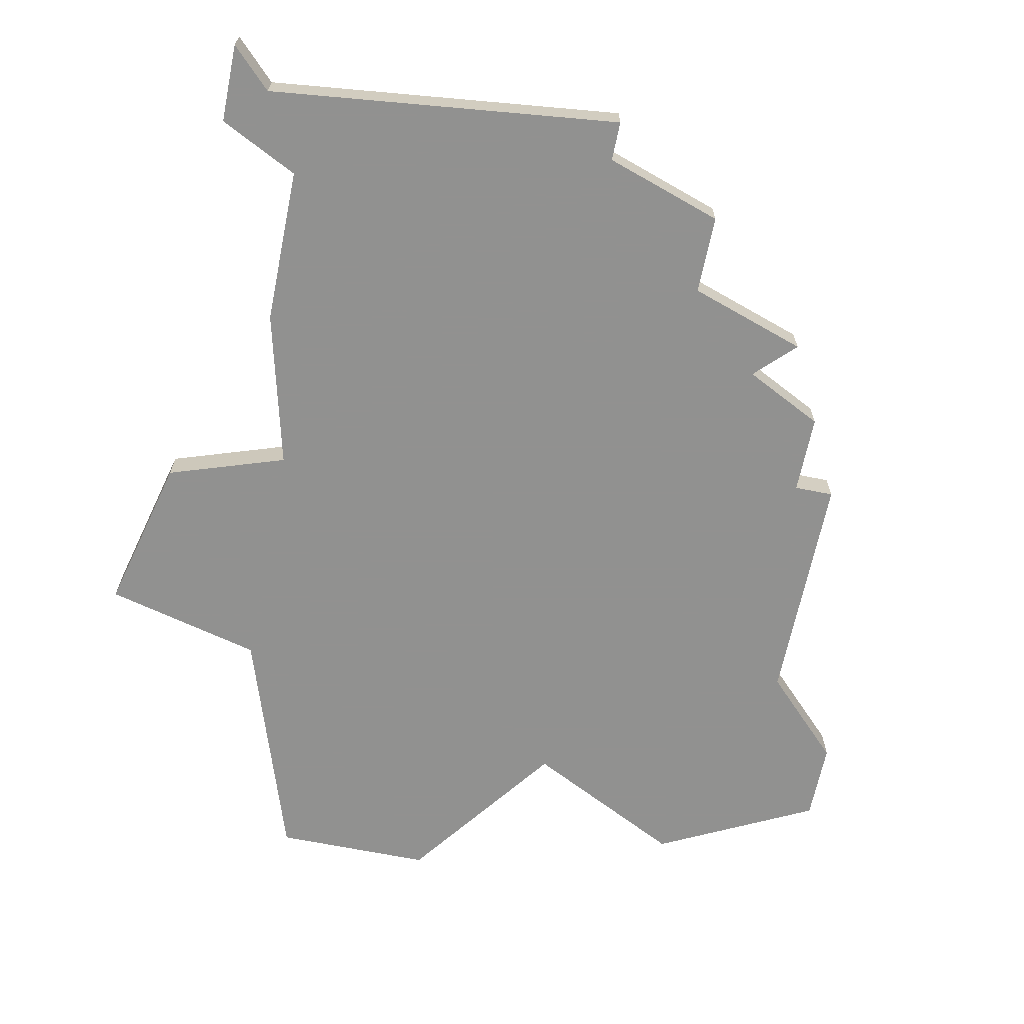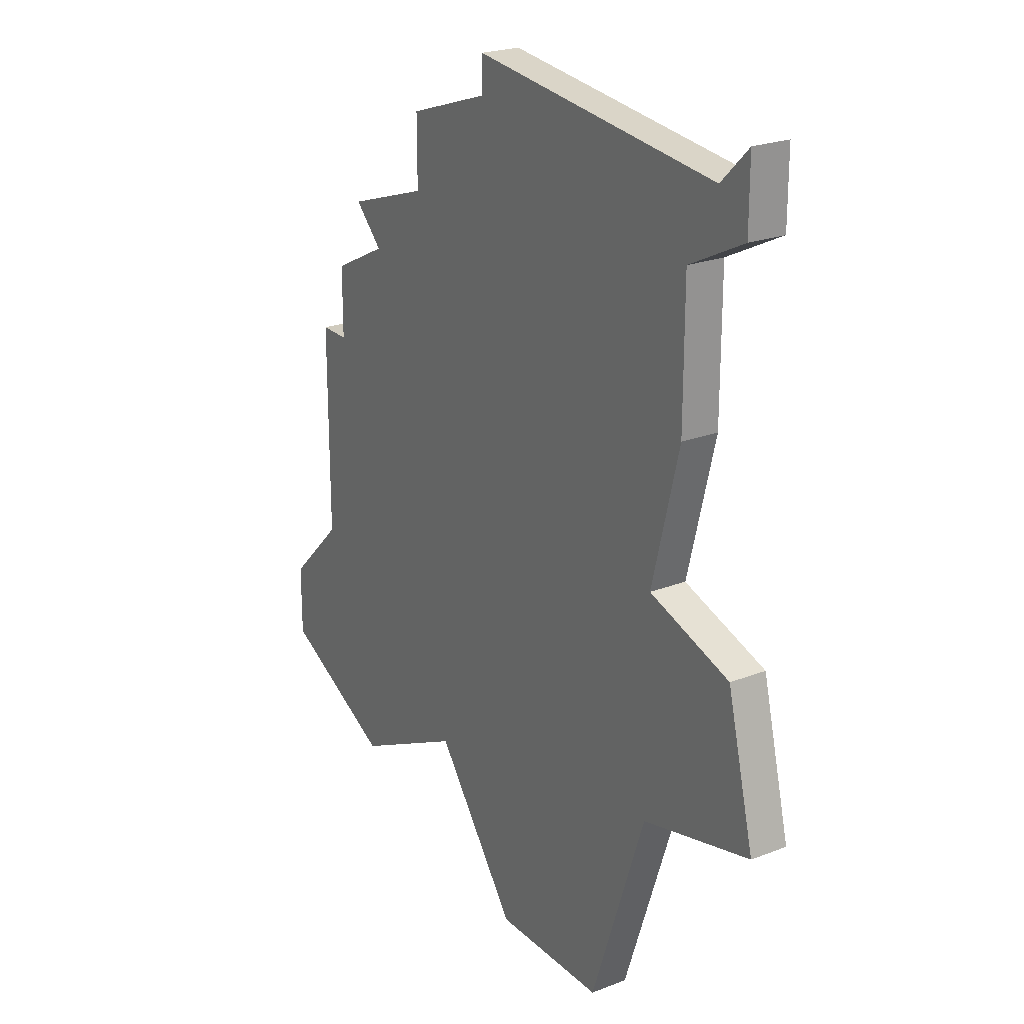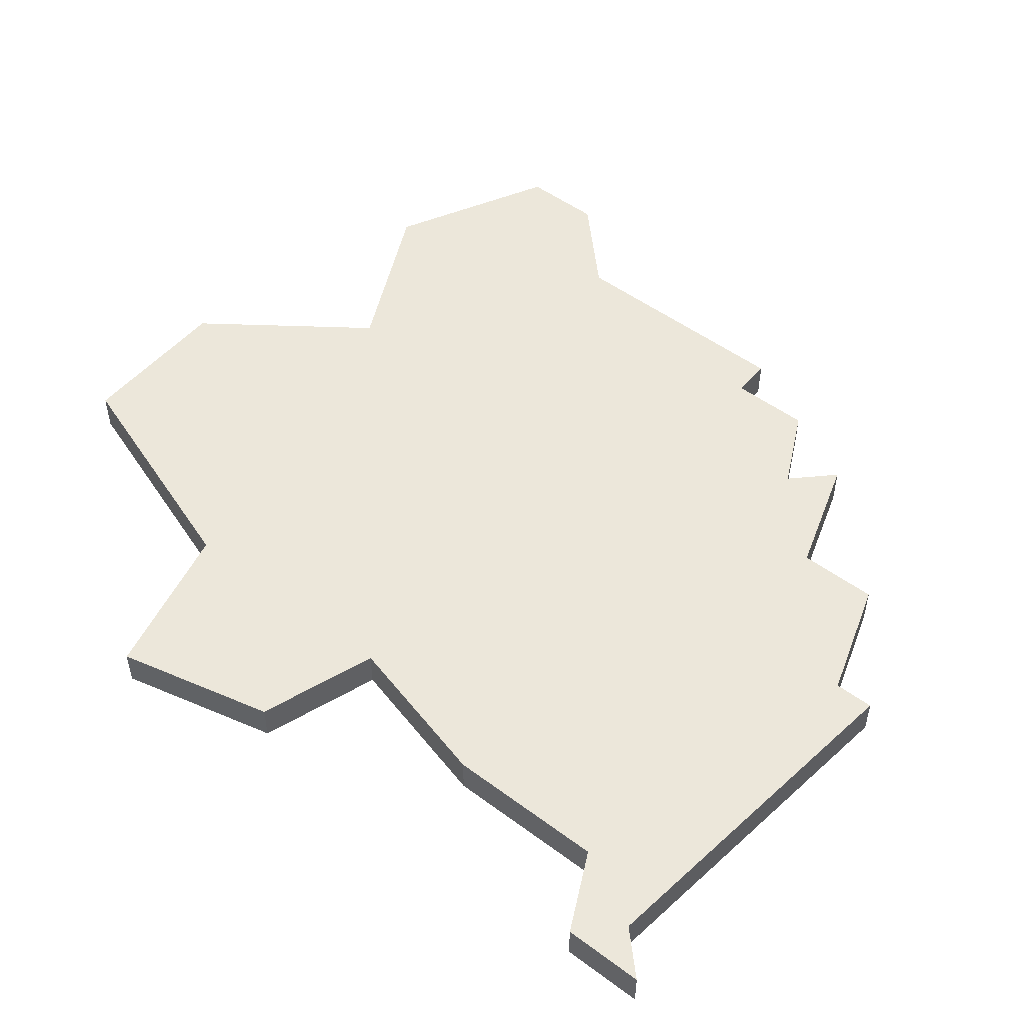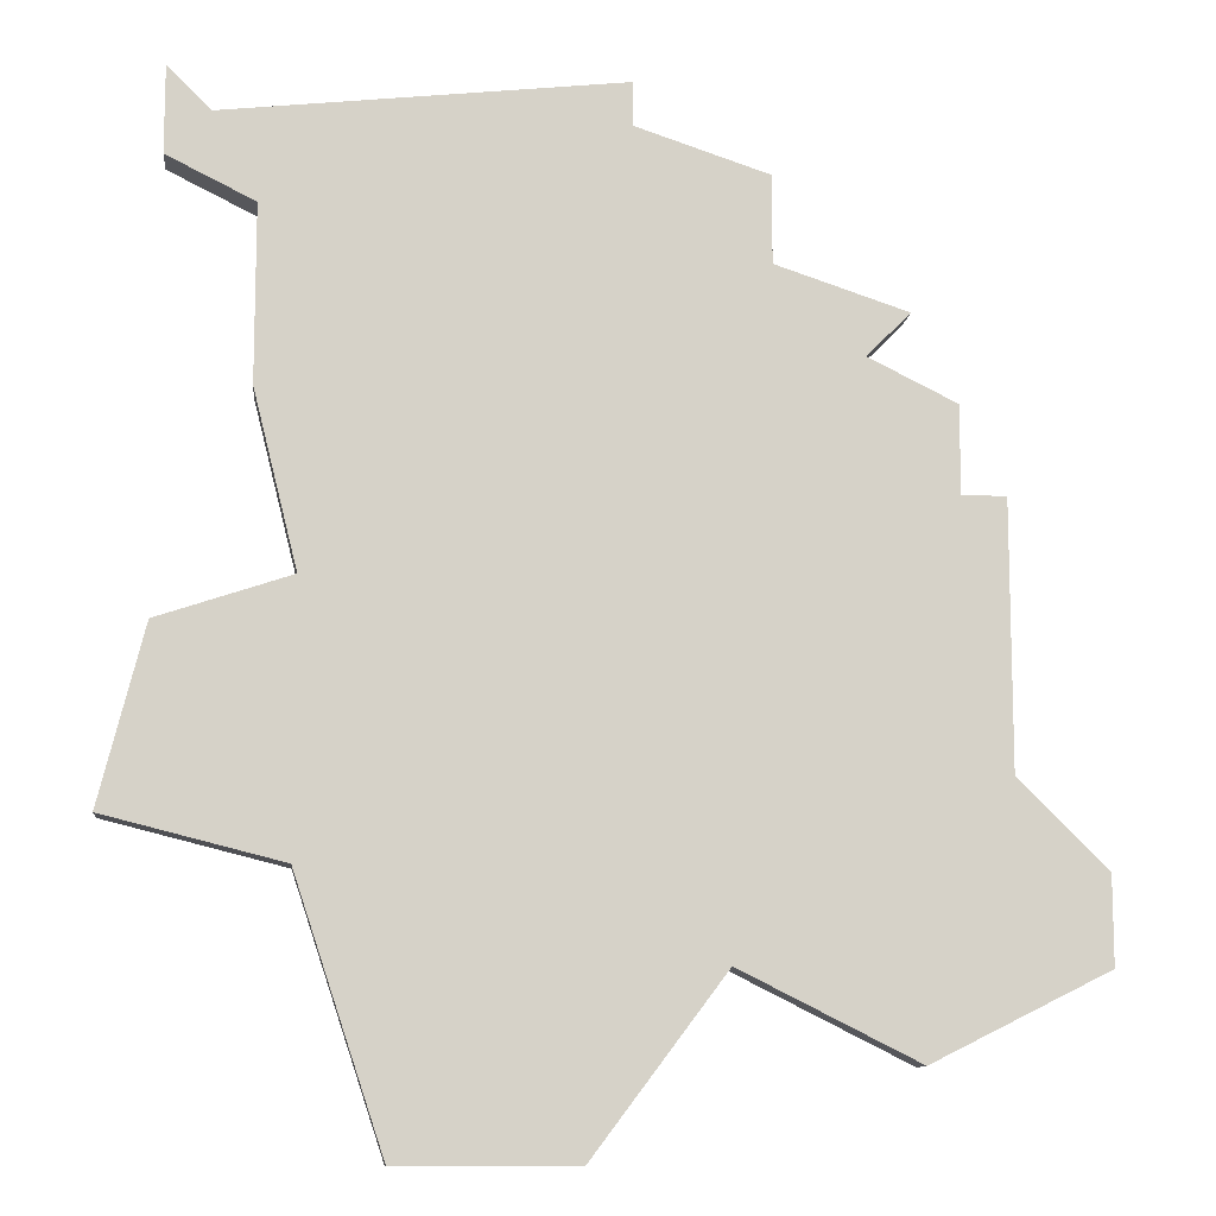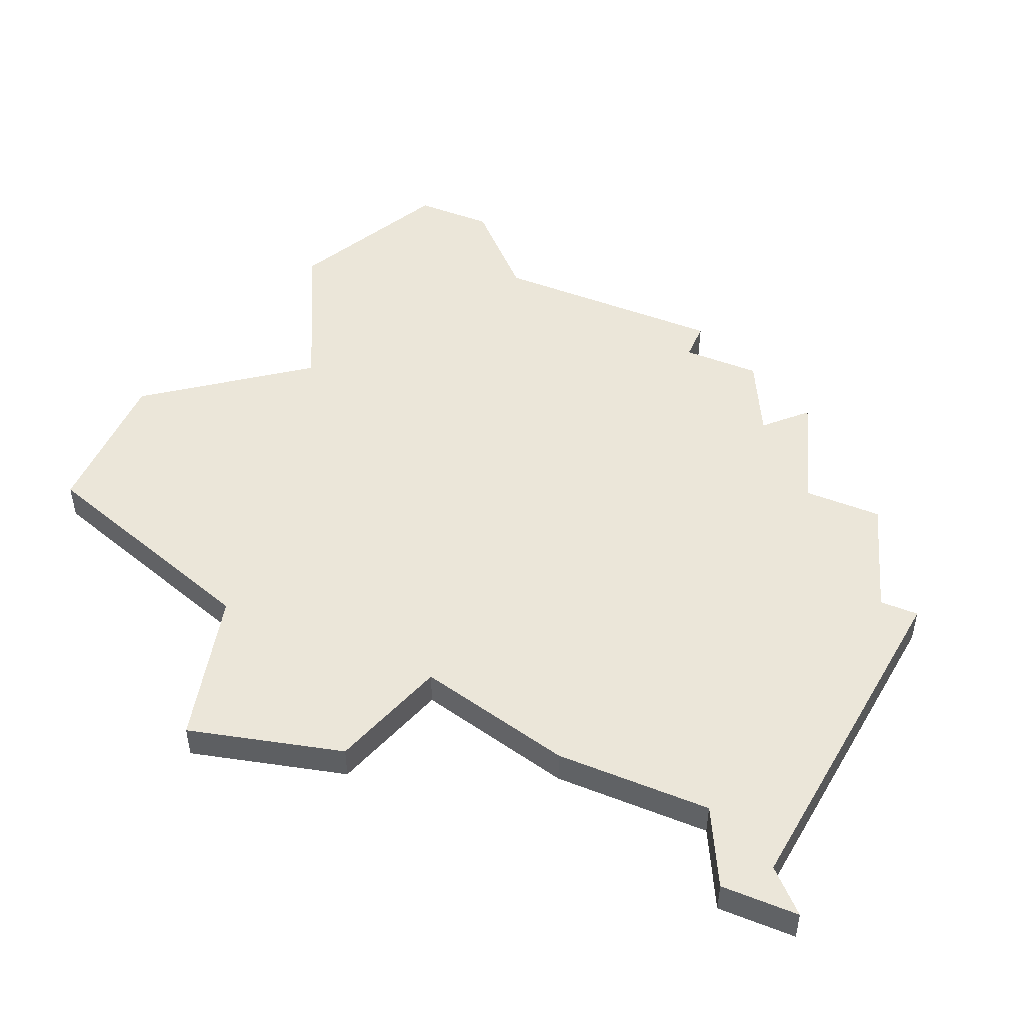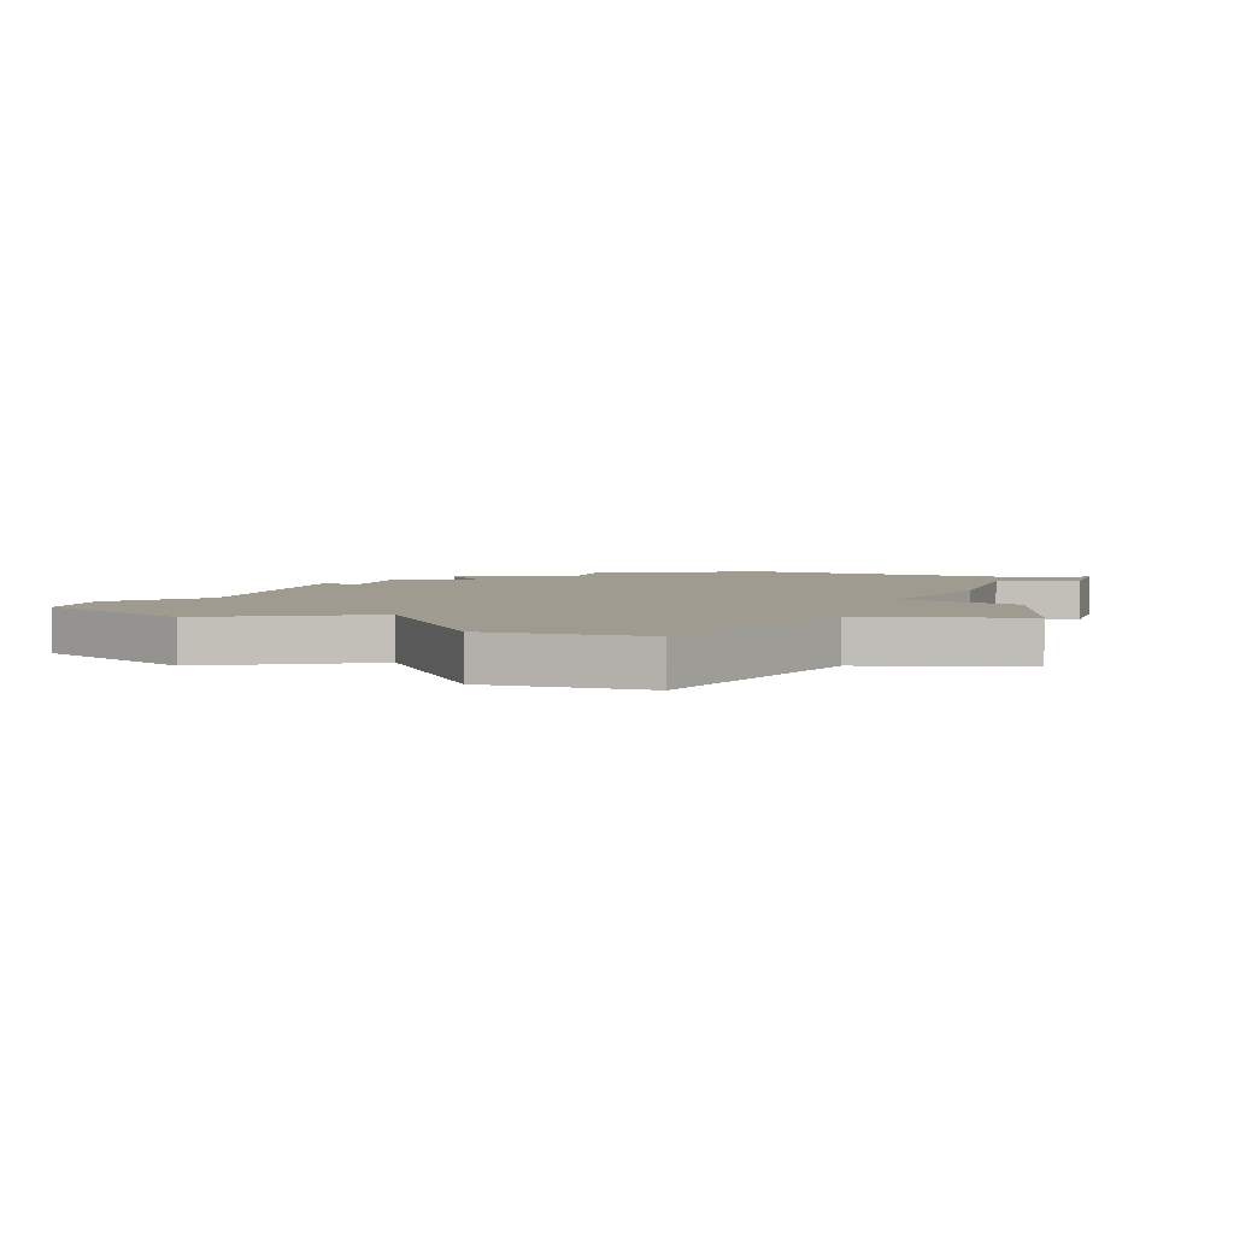
<metadata>
{"format":"obj","ext":"obj","renderer":"f3d","projection":"perspective","resolution":1024,"background":"white","views":[{"elev":-66.0,"azim":168.5,"up":"+Z"},{"elev":23.4,"azim":56.9,"up":"+Y"},{"elev":50.7,"azim":129.1,"up":"+Z"},{"elev":-11.0,"azim":174.1,"up":"+Y"},{"elev":48.2,"azim":113.2,"up":"+Z"},{"elev":4.0,"azim":17.1,"up":"+Z"}]}
</metadata>
<code>
v 3105 -564 0
v 3105 -564 1
v 3105 -558 0
v 3105 -558 1
v 3088 -564 0
v 3088 -564 1
v 3088 -566 0
v 3088 -566 1
v 3096 -566 0
v 3096 -566 1
v 3095 -549 0
v 3095 -549 1
v 3095 -551 0
v 3095 -551 1
v 3103 -570 0
v 3103 -570 1
v 3093 -553 0
v 3093 -553 1
v 3109 -563 0
v 3109 -563 1
v 3092 -568 0
v 3092 -568 1
v 3092 -552 0
v 3092 -552 1
v 3108 -547 0
v 3108 -547 1
v 3108 -549 0
v 3108 -549 1
v 3108 -559 0
v 3108 -559 1
v 3091 -554 0
v 3091 -554 1
v 3091 -556 0
v 3091 -556 1
v 3099 -570 0
v 3099 -570 1
v 3107 -548 0
v 3107 -548 1
v 3090 -562 0
v 3090 -562 1
v 3090 -556 0
v 3090 -556 1
v 3098 -547 0
v 3098 -547 1
v 3098 -548 0
v 3098 -548 1
v 3106 -554 0
v 3106 -554 1
v 3106 -550 0
v 3106 -550 1
f 5 39 7
f 21 7 39
f 33 39 41
f 21 39 9
f 9 39 33
f 33 31 17
f 33 17 3
f 13 11 45
f 17 23 13
f 13 3 17
f 33 3 9
f 1 15 35
f 9 3 1
f 3 29 1
f 19 1 29
f 3 13 47
f 49 45 43
f 47 13 45
f 47 45 49
f 37 27 49
f 27 37 25
f 43 37 49
f 1 35 9
f 8 40 6
f 40 8 22
f 42 40 34
f 10 40 22
f 34 40 10
f 18 32 34
f 4 18 34
f 46 12 14
f 14 24 18
f 18 4 14
f 10 4 34
f 36 16 2
f 2 4 10
f 2 30 4
f 30 2 20
f 48 14 4
f 44 46 50
f 46 14 48
f 50 46 48
f 50 28 38
f 26 38 28
f 50 38 44
f 10 36 2
f 18 24 17
f 17 24 23
f 32 18 31
f 31 18 17
f 34 32 33
f 33 32 31
f 42 34 41
f 41 34 33
f 40 42 39
f 39 42 41
f 6 40 5
f 5 40 39
f 8 6 7
f 7 6 5
f 22 8 21
f 21 8 7
f 10 22 9
f 9 22 21
f 36 10 35
f 35 10 9
f 16 36 15
f 15 36 35
f 2 16 1
f 1 16 15
f 20 2 19
f 19 2 1
f 30 20 29
f 29 20 19
f 4 30 3
f 3 30 29
f 48 4 47
f 47 4 3
f 50 48 49
f 49 48 47
f 28 50 27
f 27 50 49
f 26 28 25
f 25 28 27
f 38 26 37
f 37 26 25
f 44 38 43
f 43 38 37
f 46 44 45
f 45 44 43
f 12 46 11
f 11 46 45
f 24 14 23
f 23 14 13
f 14 12 13
f 13 12 11

</code>
